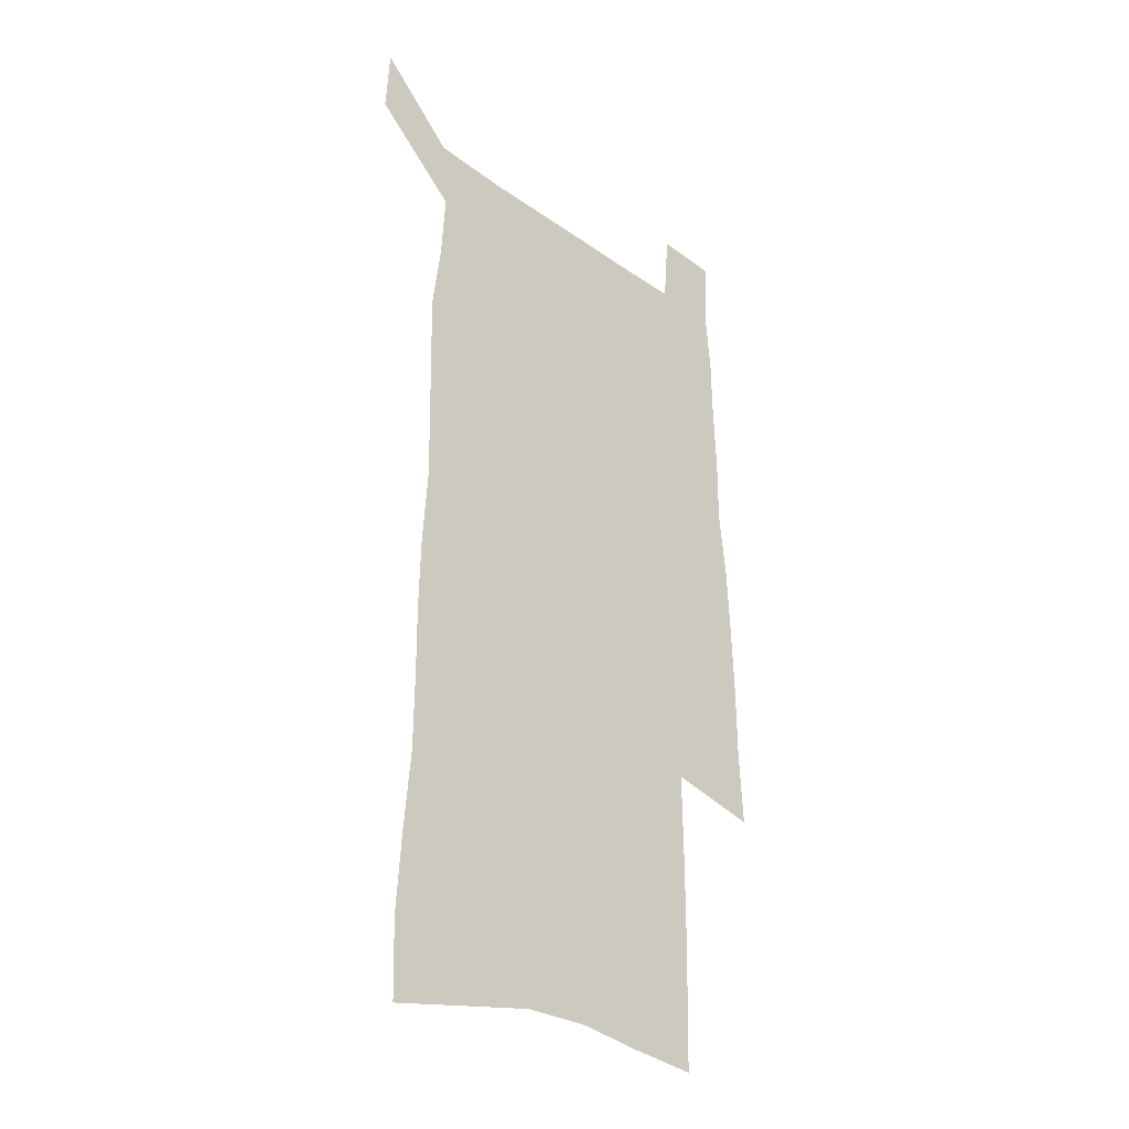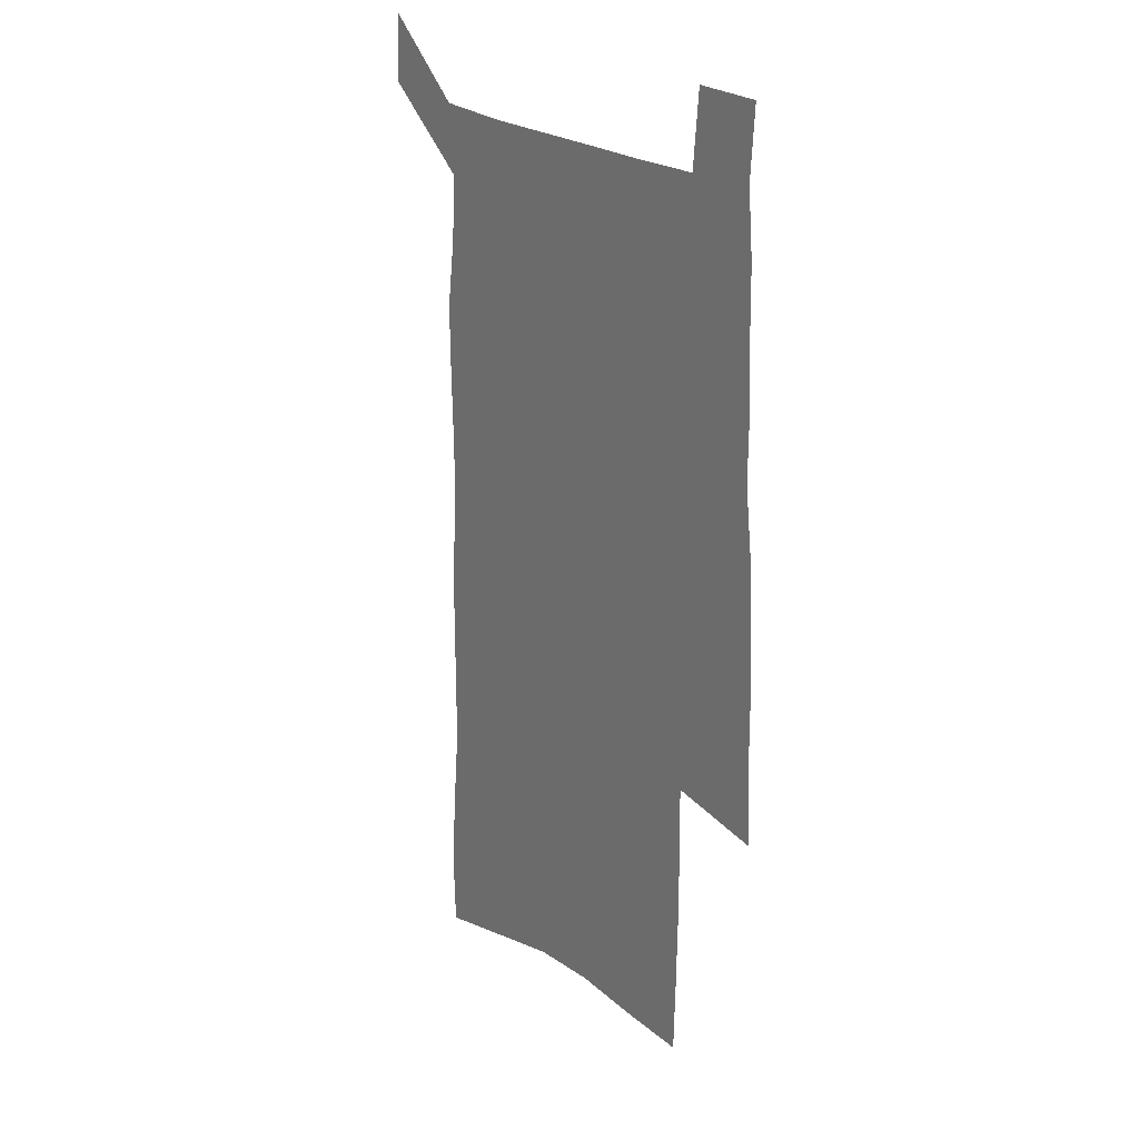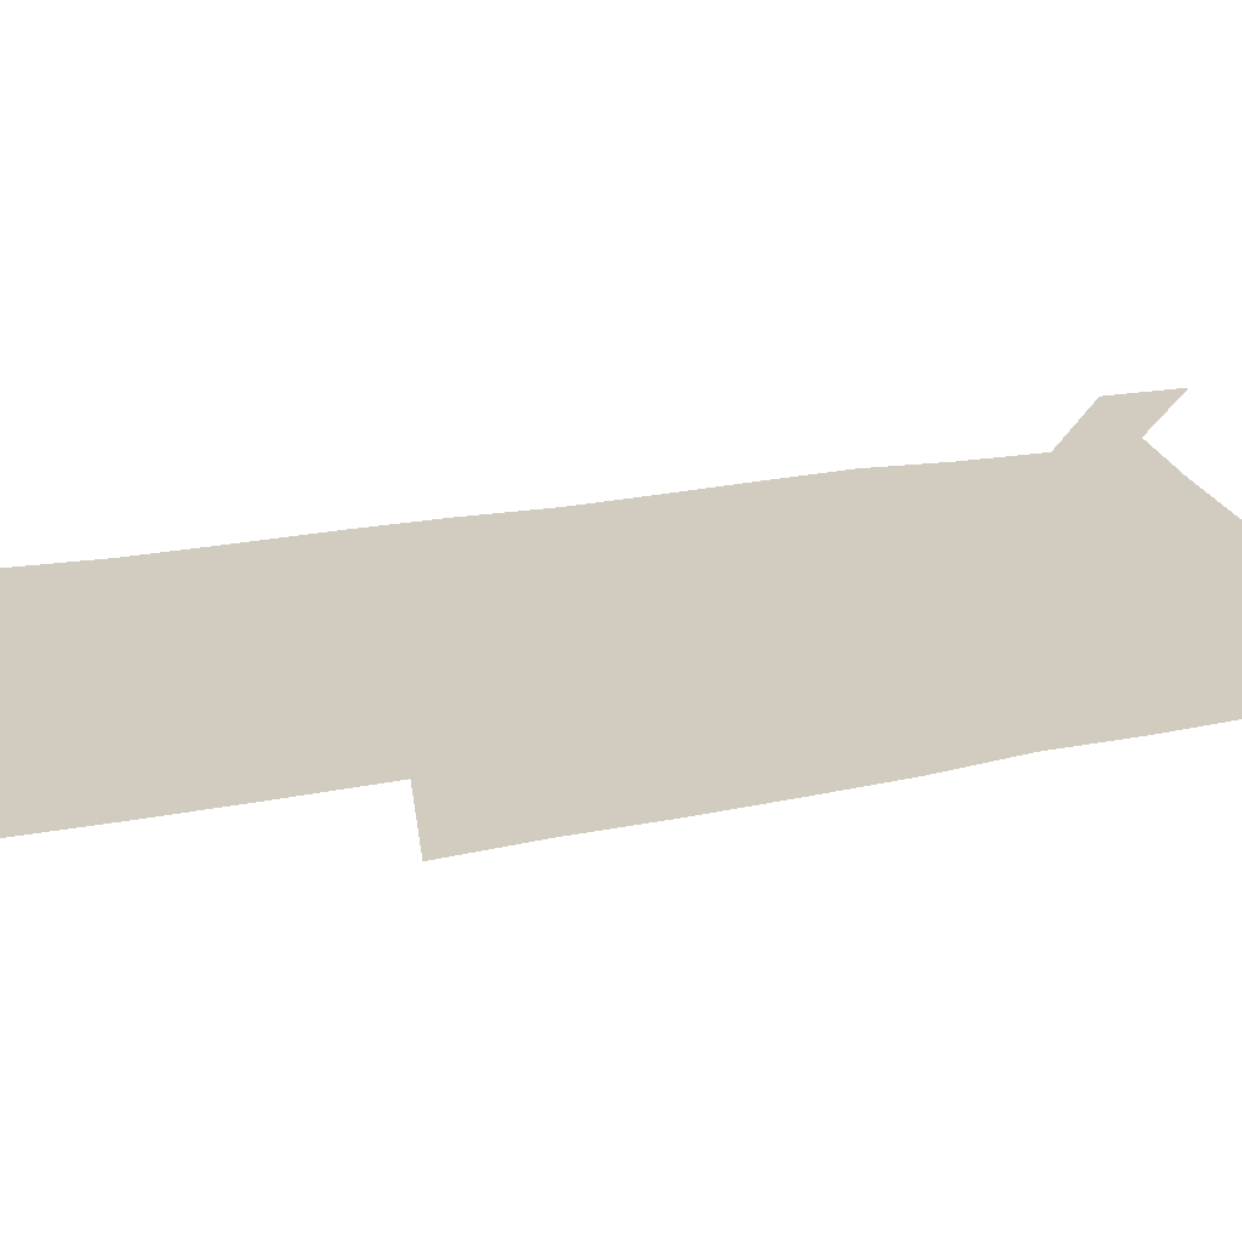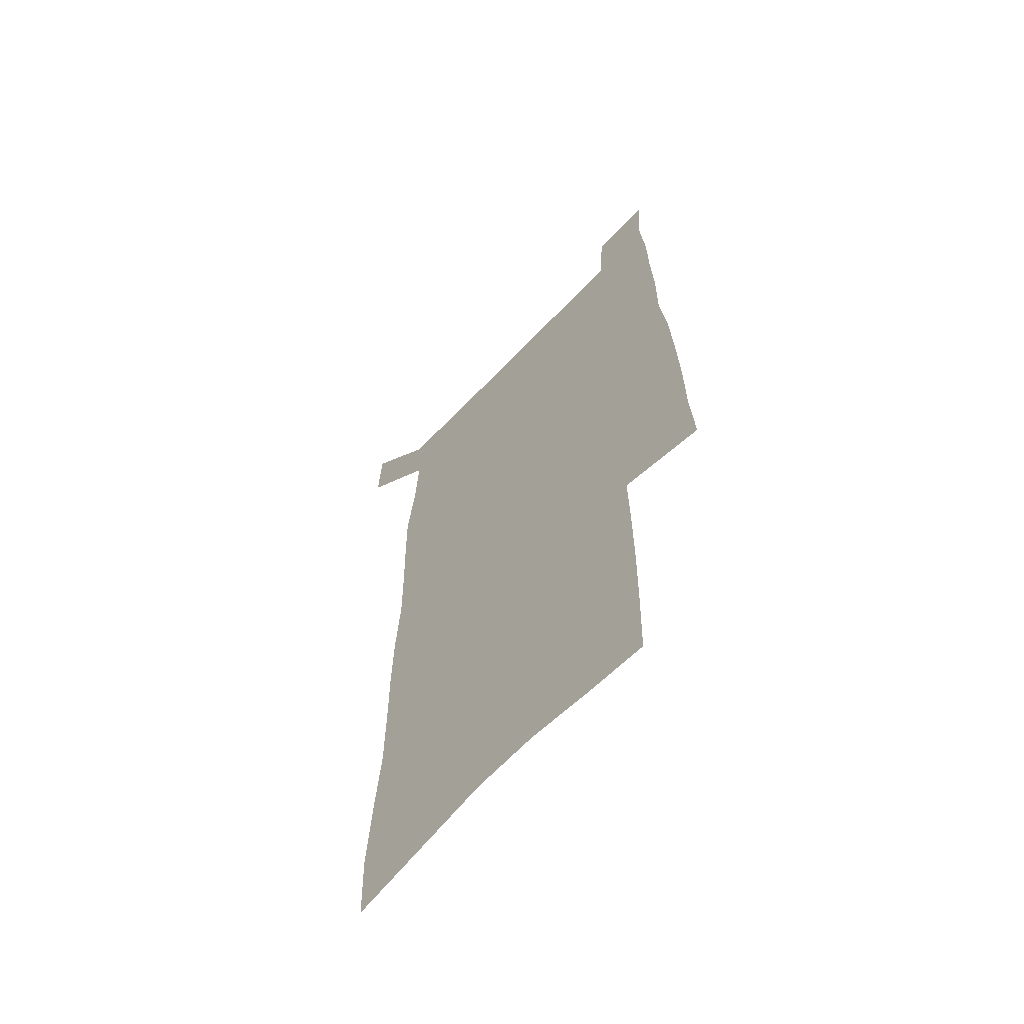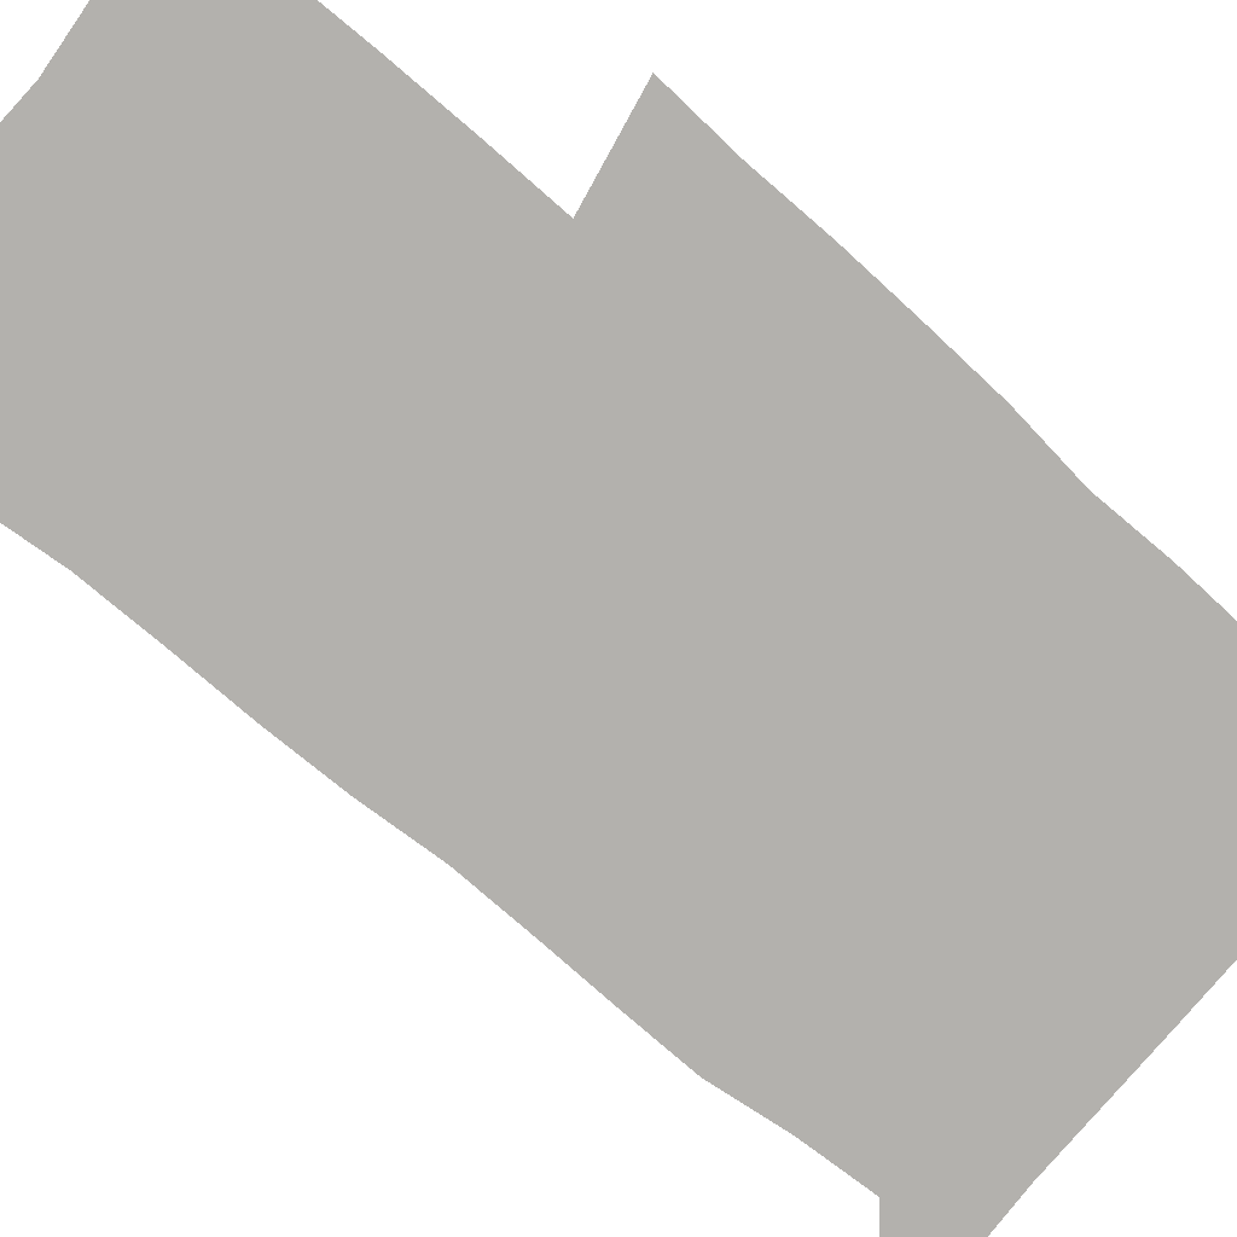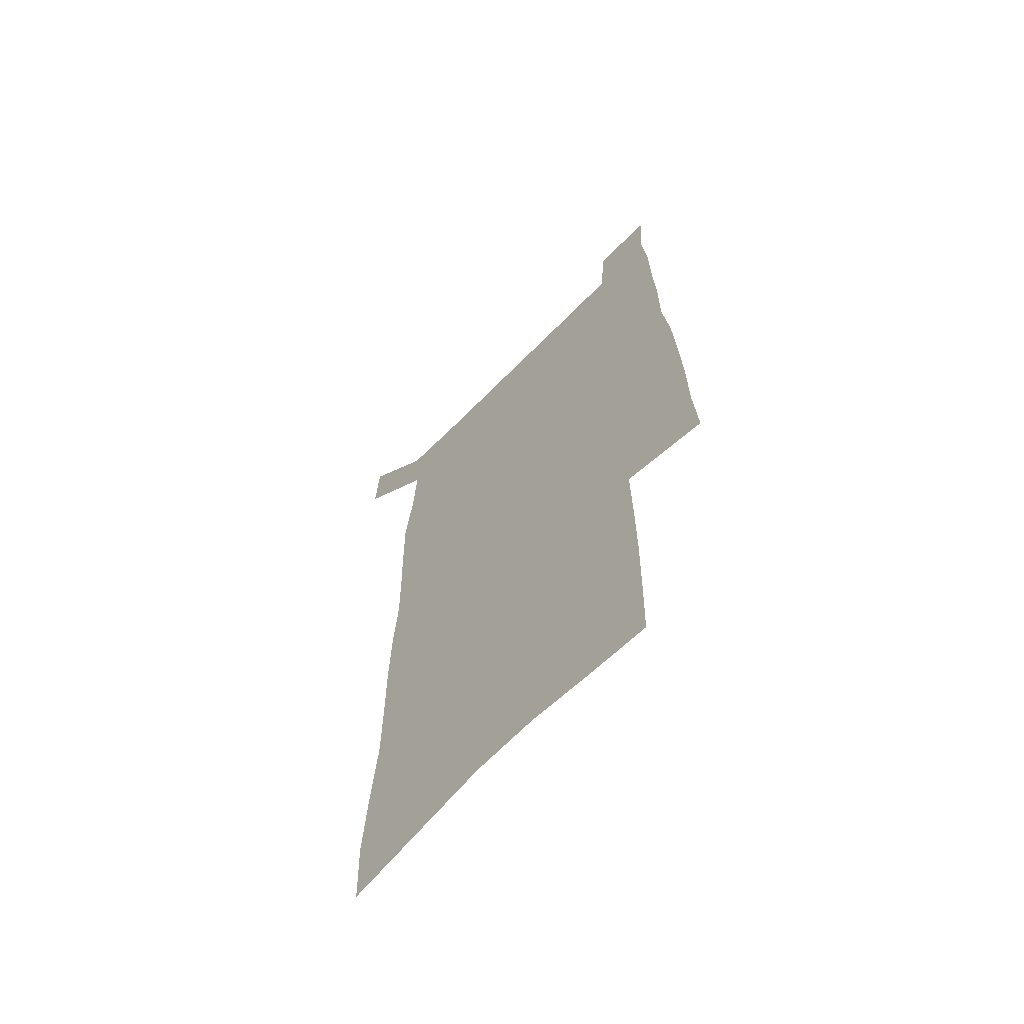
<metadata>
{"format":"obj","ext":"obj","renderer":"f3d","projection":"perspective","resolution":1024,"background":"white","views":[{"elev":-30.9,"azim":-45.5,"up":"+Y"},{"elev":24.3,"azim":49.9,"up":"+Y"},{"elev":24.0,"azim":71.8,"up":"+Z"},{"elev":-62.5,"azim":46.9,"up":"+Y"},{"elev":-79.3,"azim":49.7,"up":"+Z"},{"elev":-64.7,"azim":45.8,"up":"+Y"}]}
</metadata>
<code>
v 446 569 0
v 447.6 597.9 0
v 472.1 164.7 0
v 471.2 197 0
v 473.4 231.5 0
v 476.4 265.6 0
v 476.7 297 0
v 476.5 327.9 0
v 477.2 358.9 0
v 479.4 390.1 0
v 479.1 419.7 0
v 478.4 449.1 0
v 478 478.4 0
v 481.8 507.6 0
v 483.5 536.3 0
v 481.2 566.2 0
v 505.8 172.1 0
v 511.7 211.1 0
v 512.1 242.3 0
v 512.4 273.1 0
v 512.3 303.6 0
v 512.8 334.1 0
v 512.5 363.8 0
v 514.4 394 0
v 513.3 422.5 0
v 514.5 451.3 0
v 514.9 479.5 0
v 514.4 507.7 0
v 514.4 535.9 0
v 513.2 564.7 0
v 539.3 179.4 0
v 541 213.6 0
v 542.9 247.1 0
v 542.8 276.5 0
v 543.1 307 0
v 543.2 337 0
v 543.6 366.8 0
v 543.4 395.5 0
v 544.2 424.4 0
v 544 452.3 0
v 543.1 480.2 0
v 544.1 508 0
v 543.6 535.9 0
v 542.4 564.8 0
v 569.2 180.6 0
v 570.4 217 0
v 570.9 248.4 0
v 571.2 276.3 0
v 572 308.8 0
v 572 338.5 0
v 572 367.9 0
v 572.1 396.8 0
v 572.1 424.9 0
v 572 453 0
v 572.4 481 0
v 572.3 508.2 0
v 572.1 535.5 0
v 571.3 564.9 0
v 599 177.6 0
v 598.8 215.1 0
v 599.7 245.8 0
v 599.8 278.4 0
v 600.4 307.9 0
v 600.8 337.4 0
v 600 368.5 0
v 600 396.9 0
v 600 425.2 0
v 600.2 453.2 0
v 599.8 481.3 0
v 599.8 508.6 0
v 599.9 536.3 0
v 599.9 564.8 0
v 628.9 175.7 0
v 629.7 208.9 0
v 630.2 241.1 0
v 630.1 273.7 0
v 629.6 305.9 0
v 630.4 335.9 0
v 629.7 366.2 0
v 629.2 395.5 0
v 630 424.2 0
v 629 453.1 0
v 629.1 481.2 0
v 629.7 509.4 0
v 628.4 537.4 0
v 628.4 565.4 0
v 631.1 598.2 0
v 670.7 297.6 0
v 668.8 329.5 0
v 668.5 360.4 0
v 667.3 391.1 0
v 665.8 421.4 0
v 662.3 451.9 0
v 662.5 481.1 0
v 661.2 510 0
v 660.7 538.7 0
v 658.2 567.1 0
v 660.1 597.4 0
f 15 16 1
f 1 16 2
f 3 17 4
f 17 18 4
f 4 18 5
f 18 19 5
f 5 19 6
f 19 20 6
f 6 20 7
f 20 21 7
f 7 21 8
f 21 22 8
f 8 22 9
f 22 23 9
f 9 23 10
f 23 24 10
f 10 24 11
f 24 25 11
f 11 25 12
f 25 26 12
f 12 26 13
f 26 27 13
f 13 27 14
f 27 28 14
f 14 28 15
f 28 29 15
f 15 29 16
f 29 30 16
f 17 31 18
f 31 32 18
f 18 32 19
f 32 33 19
f 19 33 20
f 33 34 20
f 20 34 21
f 34 35 21
f 21 35 22
f 35 36 22
f 22 36 23
f 36 37 23
f 23 37 24
f 37 38 24
f 24 38 25
f 38 39 25
f 25 39 26
f 39 40 26
f 26 40 27
f 40 41 27
f 27 41 28
f 41 42 28
f 28 42 29
f 42 43 29
f 29 43 30
f 43 44 30
f 31 45 32
f 45 46 32
f 32 46 33
f 46 47 33
f 33 47 34
f 47 48 34
f 34 48 35
f 48 49 35
f 35 49 36
f 49 50 36
f 36 50 37
f 50 51 37
f 37 51 38
f 51 52 38
f 38 52 39
f 52 53 39
f 39 53 40
f 53 54 40
f 40 54 41
f 54 55 41
f 41 55 42
f 55 56 42
f 42 56 43
f 56 57 43
f 43 57 44
f 57 58 44
f 45 59 46
f 59 60 46
f 46 60 47
f 60 61 47
f 47 61 48
f 61 62 48
f 48 62 49
f 62 63 49
f 49 63 50
f 63 64 50
f 50 64 51
f 64 65 51
f 51 65 52
f 65 66 52
f 52 66 53
f 66 67 53
f 53 67 54
f 67 68 54
f 54 68 55
f 68 69 55
f 55 69 56
f 69 70 56
f 56 70 57
f 70 71 57
f 57 71 58
f 71 72 58
f 59 73 60
f 73 74 60
f 60 74 61
f 74 75 61
f 61 75 62
f 75 76 62
f 62 76 63
f 76 77 63
f 63 77 64
f 77 78 64
f 64 78 65
f 78 79 65
f 65 79 66
f 79 80 66
f 66 80 67
f 80 81 67
f 67 81 68
f 81 82 68
f 68 82 69
f 82 83 69
f 69 83 70
f 83 84 70
f 70 84 71
f 84 85 71
f 71 85 72
f 85 86 72
f 77 88 78
f 88 89 78
f 78 89 79
f 89 90 79
f 79 90 80
f 90 91 80
f 80 91 81
f 91 92 81
f 81 92 82
f 92 93 82
f 82 93 83
f 93 94 83
f 83 94 84
f 94 95 84
f 84 95 85
f 95 96 85
f 85 96 86
f 96 97 86
f 86 97 87
f 97 98 87

</code>
